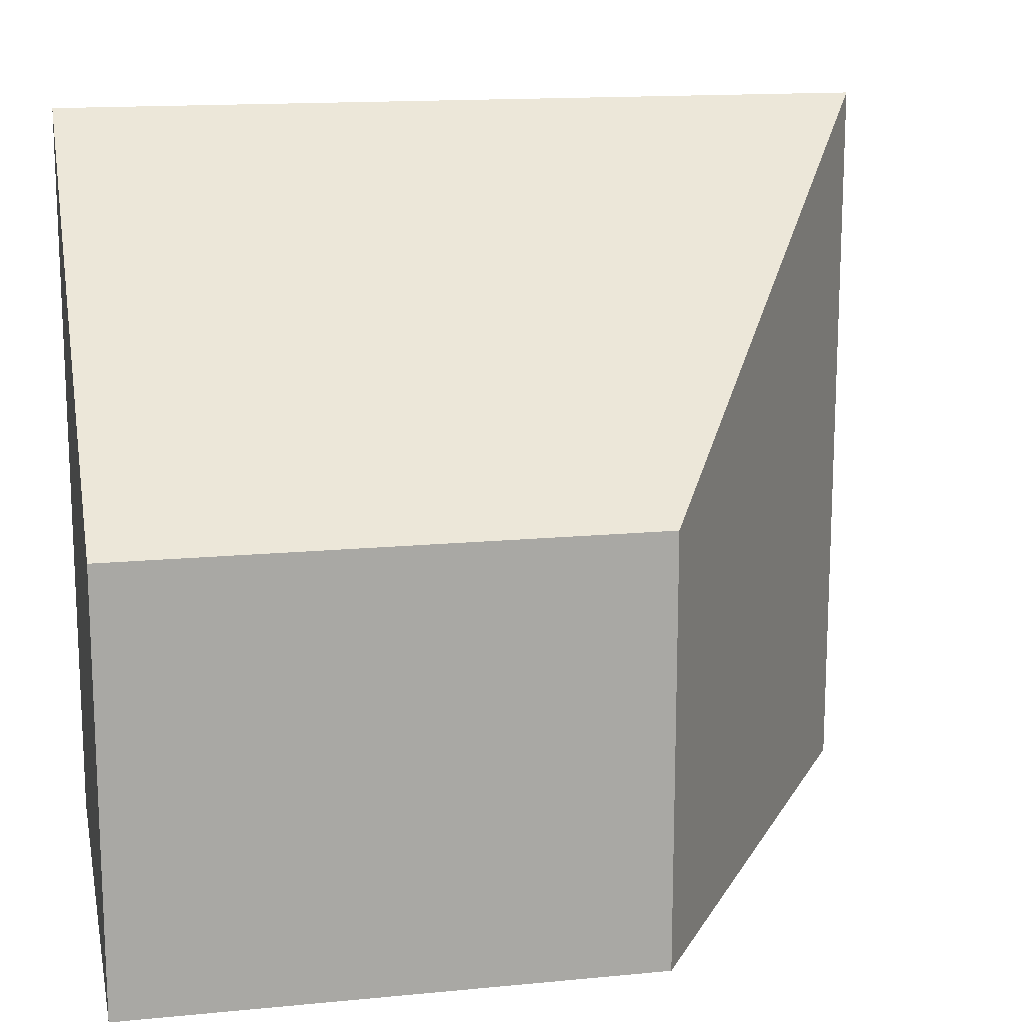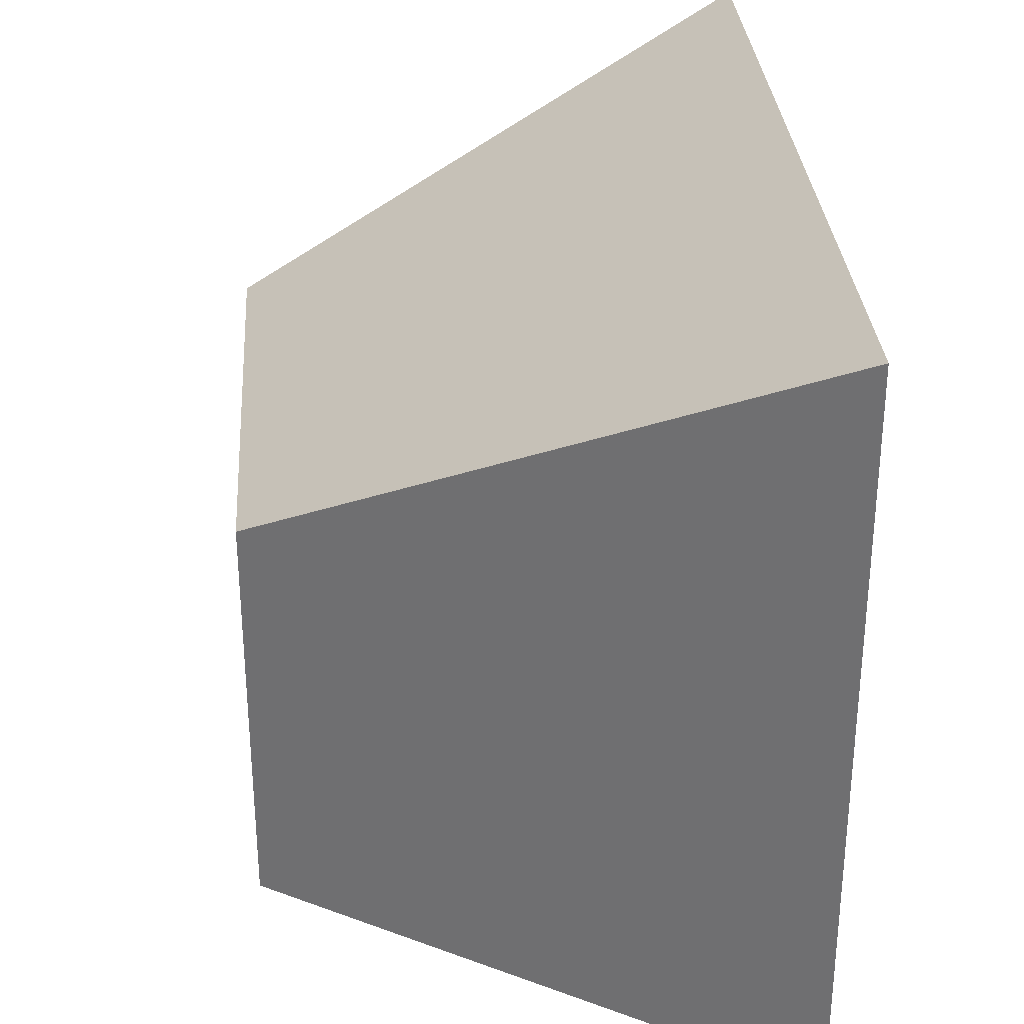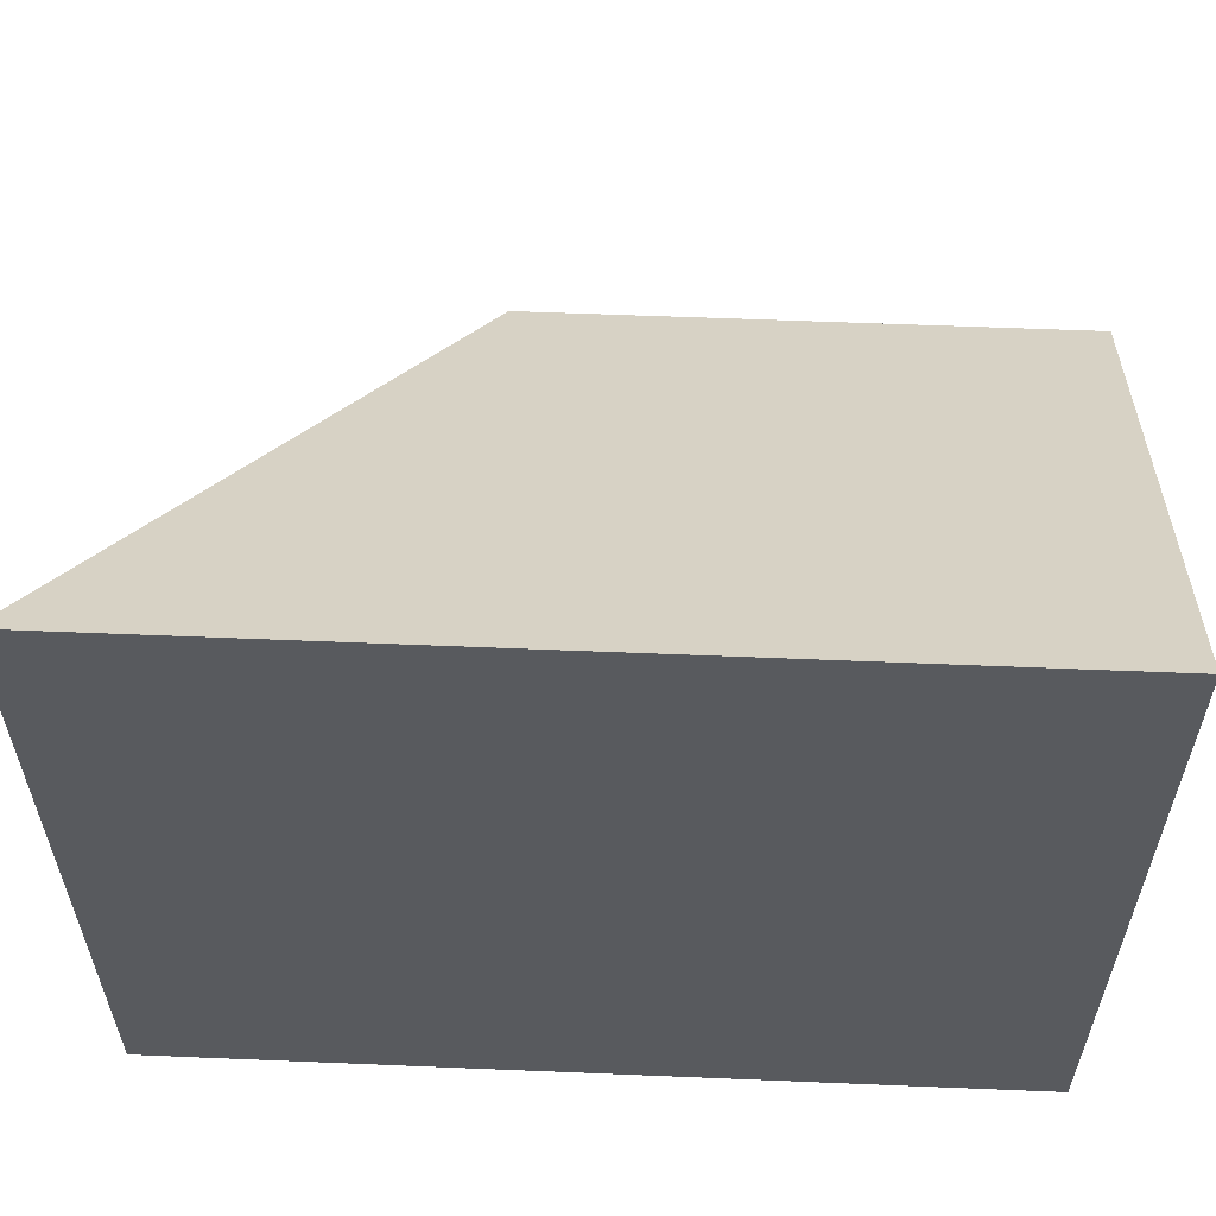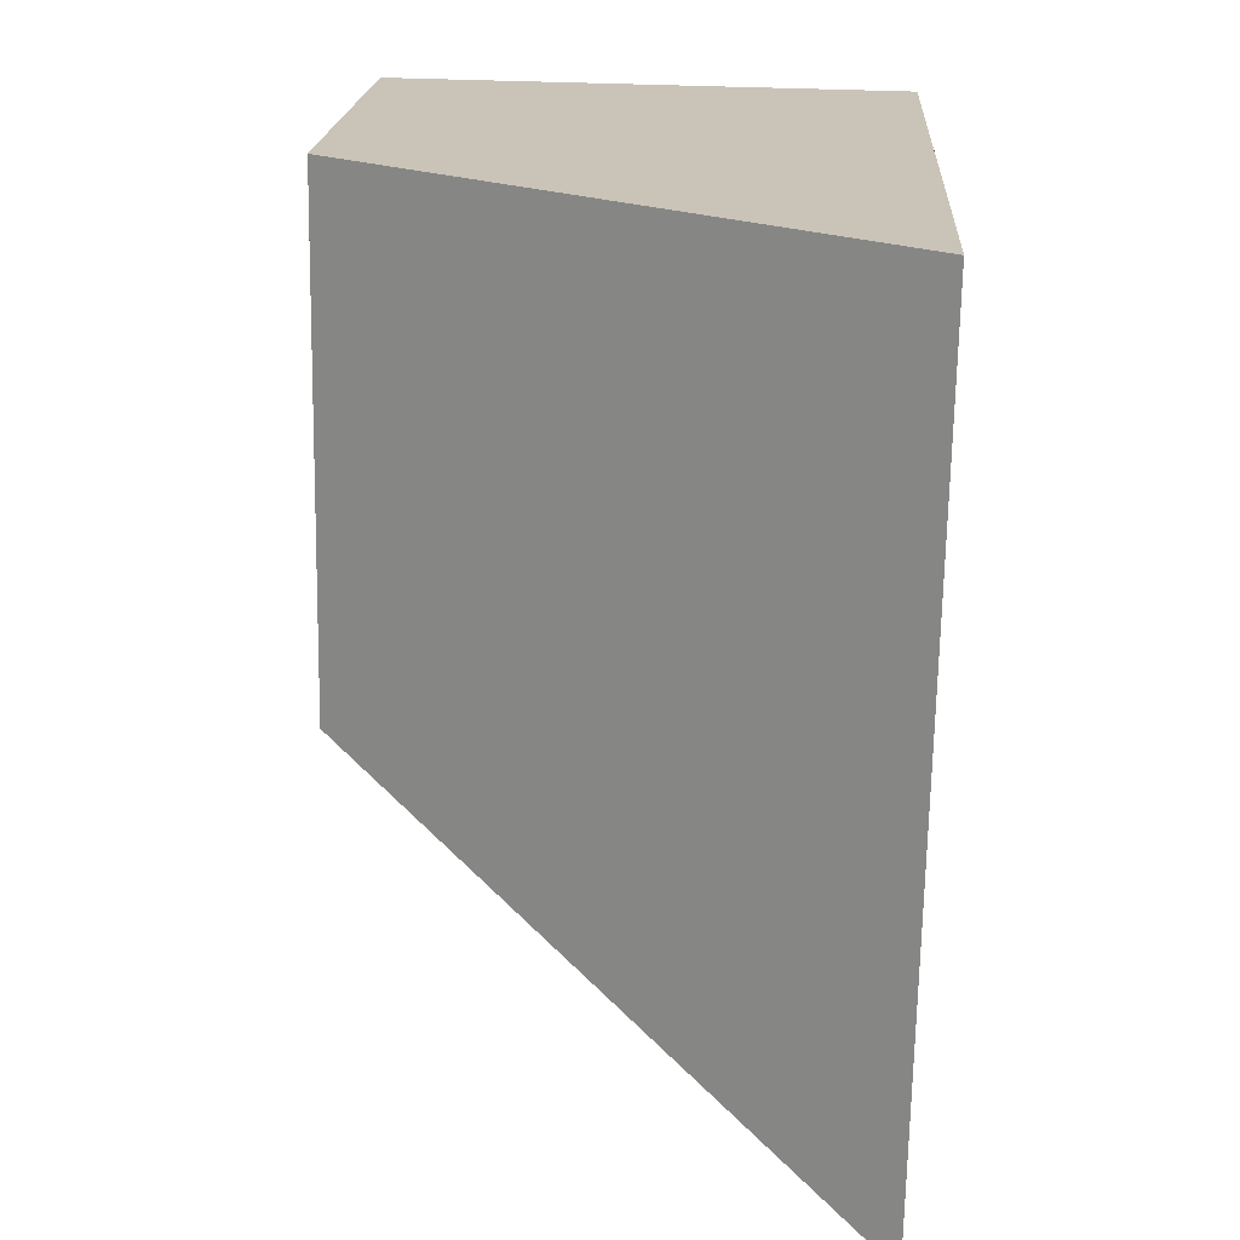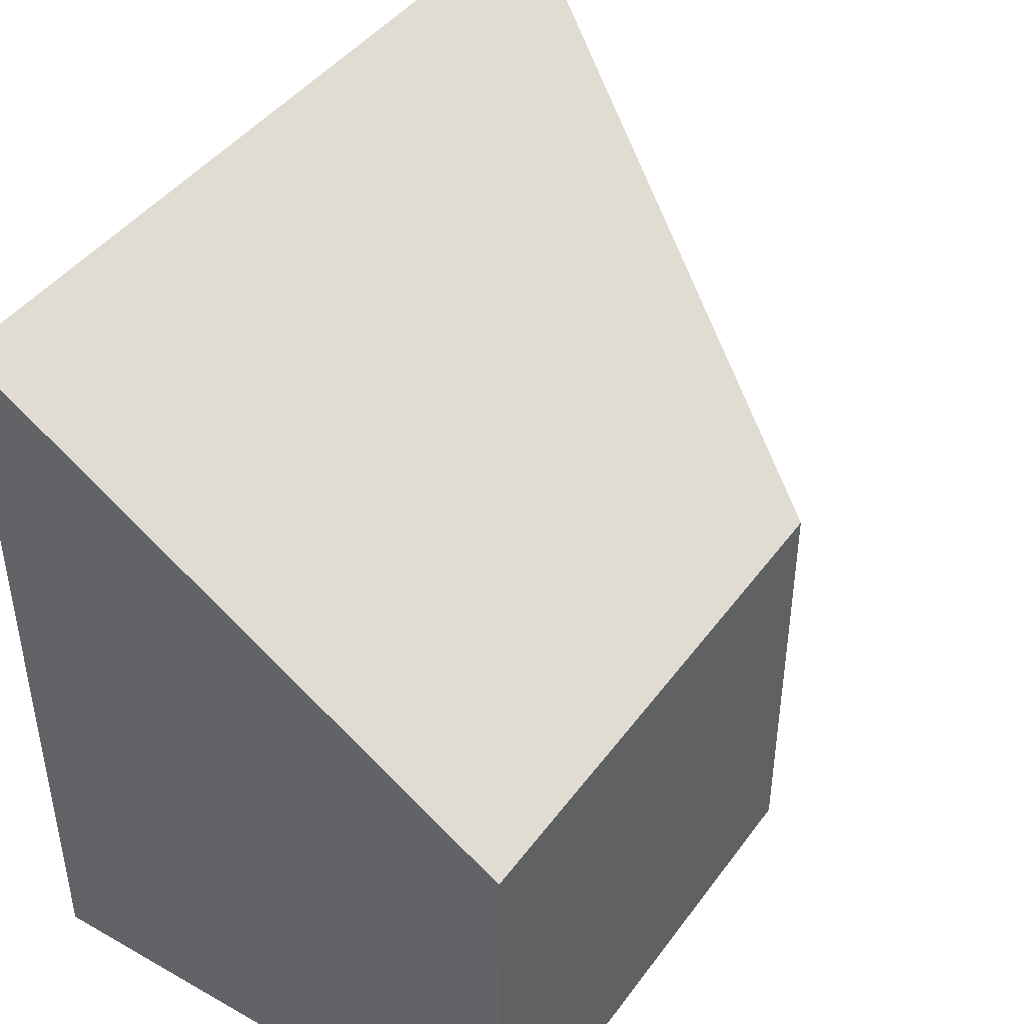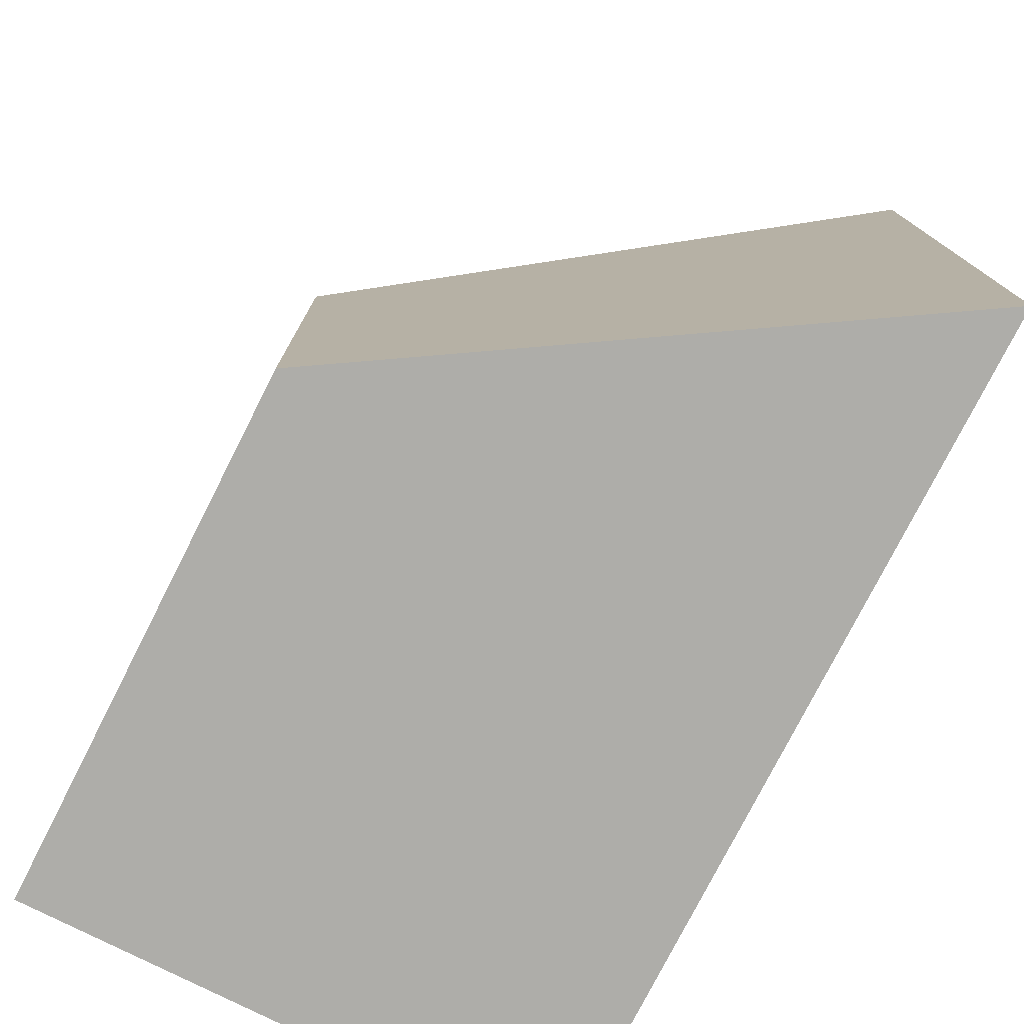
<metadata>
{"format":"obj","ext":"obj","renderer":"f3d","projection":"perspective","resolution":1024,"background":"white","views":[{"elev":15.2,"azim":77.4,"up":"+Y"},{"elev":31.2,"azim":174.9,"up":"+Y"},{"elev":59.1,"azim":-88.6,"up":"+Y"},{"elev":19.8,"azim":-176.6,"up":"+Z"},{"elev":43.5,"azim":32.5,"up":"+Y"},{"elev":-77.1,"azim":152.1,"up":"+Y"}]}
</metadata>
<code>
v 2.575 -0.1004 -0.5224
v 2.52 -0.06588 -0.5233
v 2.52 -0.1451 -0.5233
v 2.575 -0.1451 -0.5224
v 2.52 -0.06588 -0.5233
v 2.522 -0.06594 -0.6119
v 2.522 -0.1451 -0.6119
v 2.52 -0.1451 -0.5233
v 2.52 -0.1451 -0.5233
v 2.522 -0.1451 -0.6119
v 2.576 -0.1451 -0.5768
v 2.575 -0.1451 -0.5224
v 2.576 -0.1004 -0.5768
v 2.575 -0.1004 -0.5224
v 2.575 -0.1451 -0.5224
v 2.576 -0.1451 -0.5768
v 2.576 -0.1004 -0.5768
v 2.522 -0.06594 -0.6119
v 2.52 -0.06588 -0.5233
v 2.575 -0.1004 -0.5224
v 2.522 -0.06594 -0.6119
v 2.576 -0.1004 -0.5768
v 2.576 -0.1451 -0.5768
v 2.522 -0.1451 -0.6119
f 1 2 3
f 1 3 4
f 5 6 7
f 5 7 8
f 9 10 11
f 9 11 12
f 13 14 15
f 13 15 16
f 17 18 19
f 17 19 20
f 21 22 23
f 21 23 24

</code>
